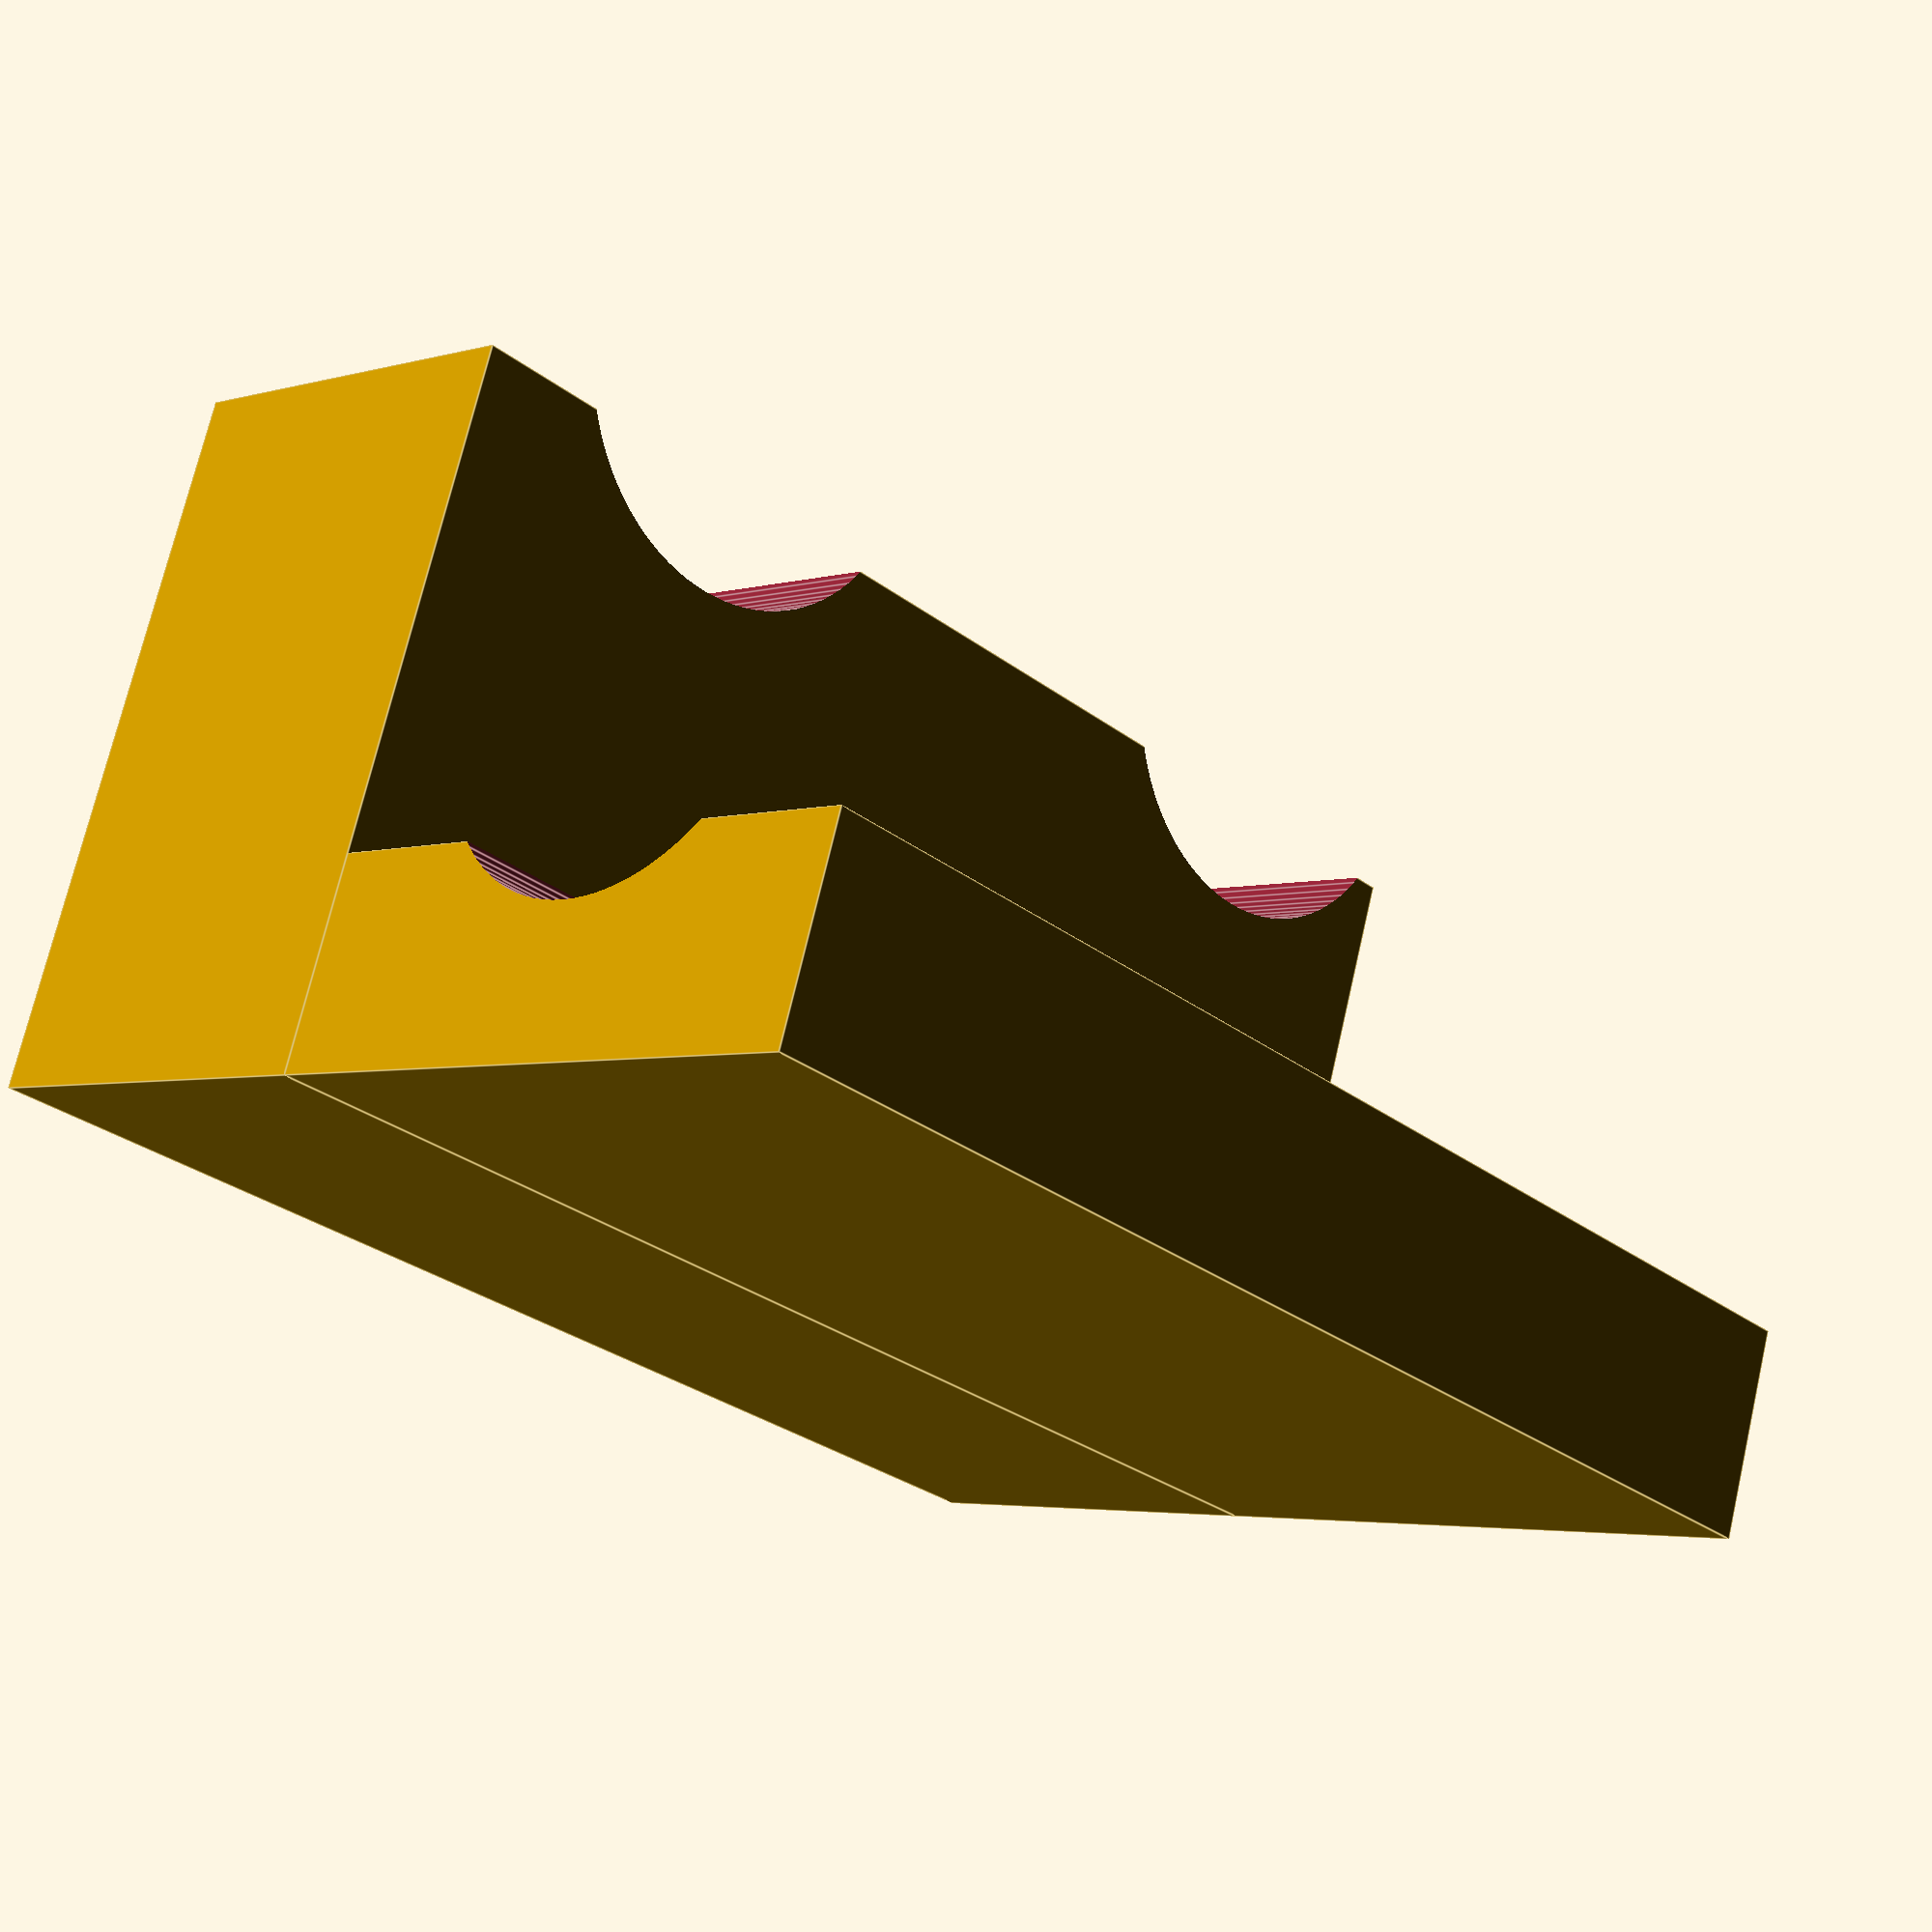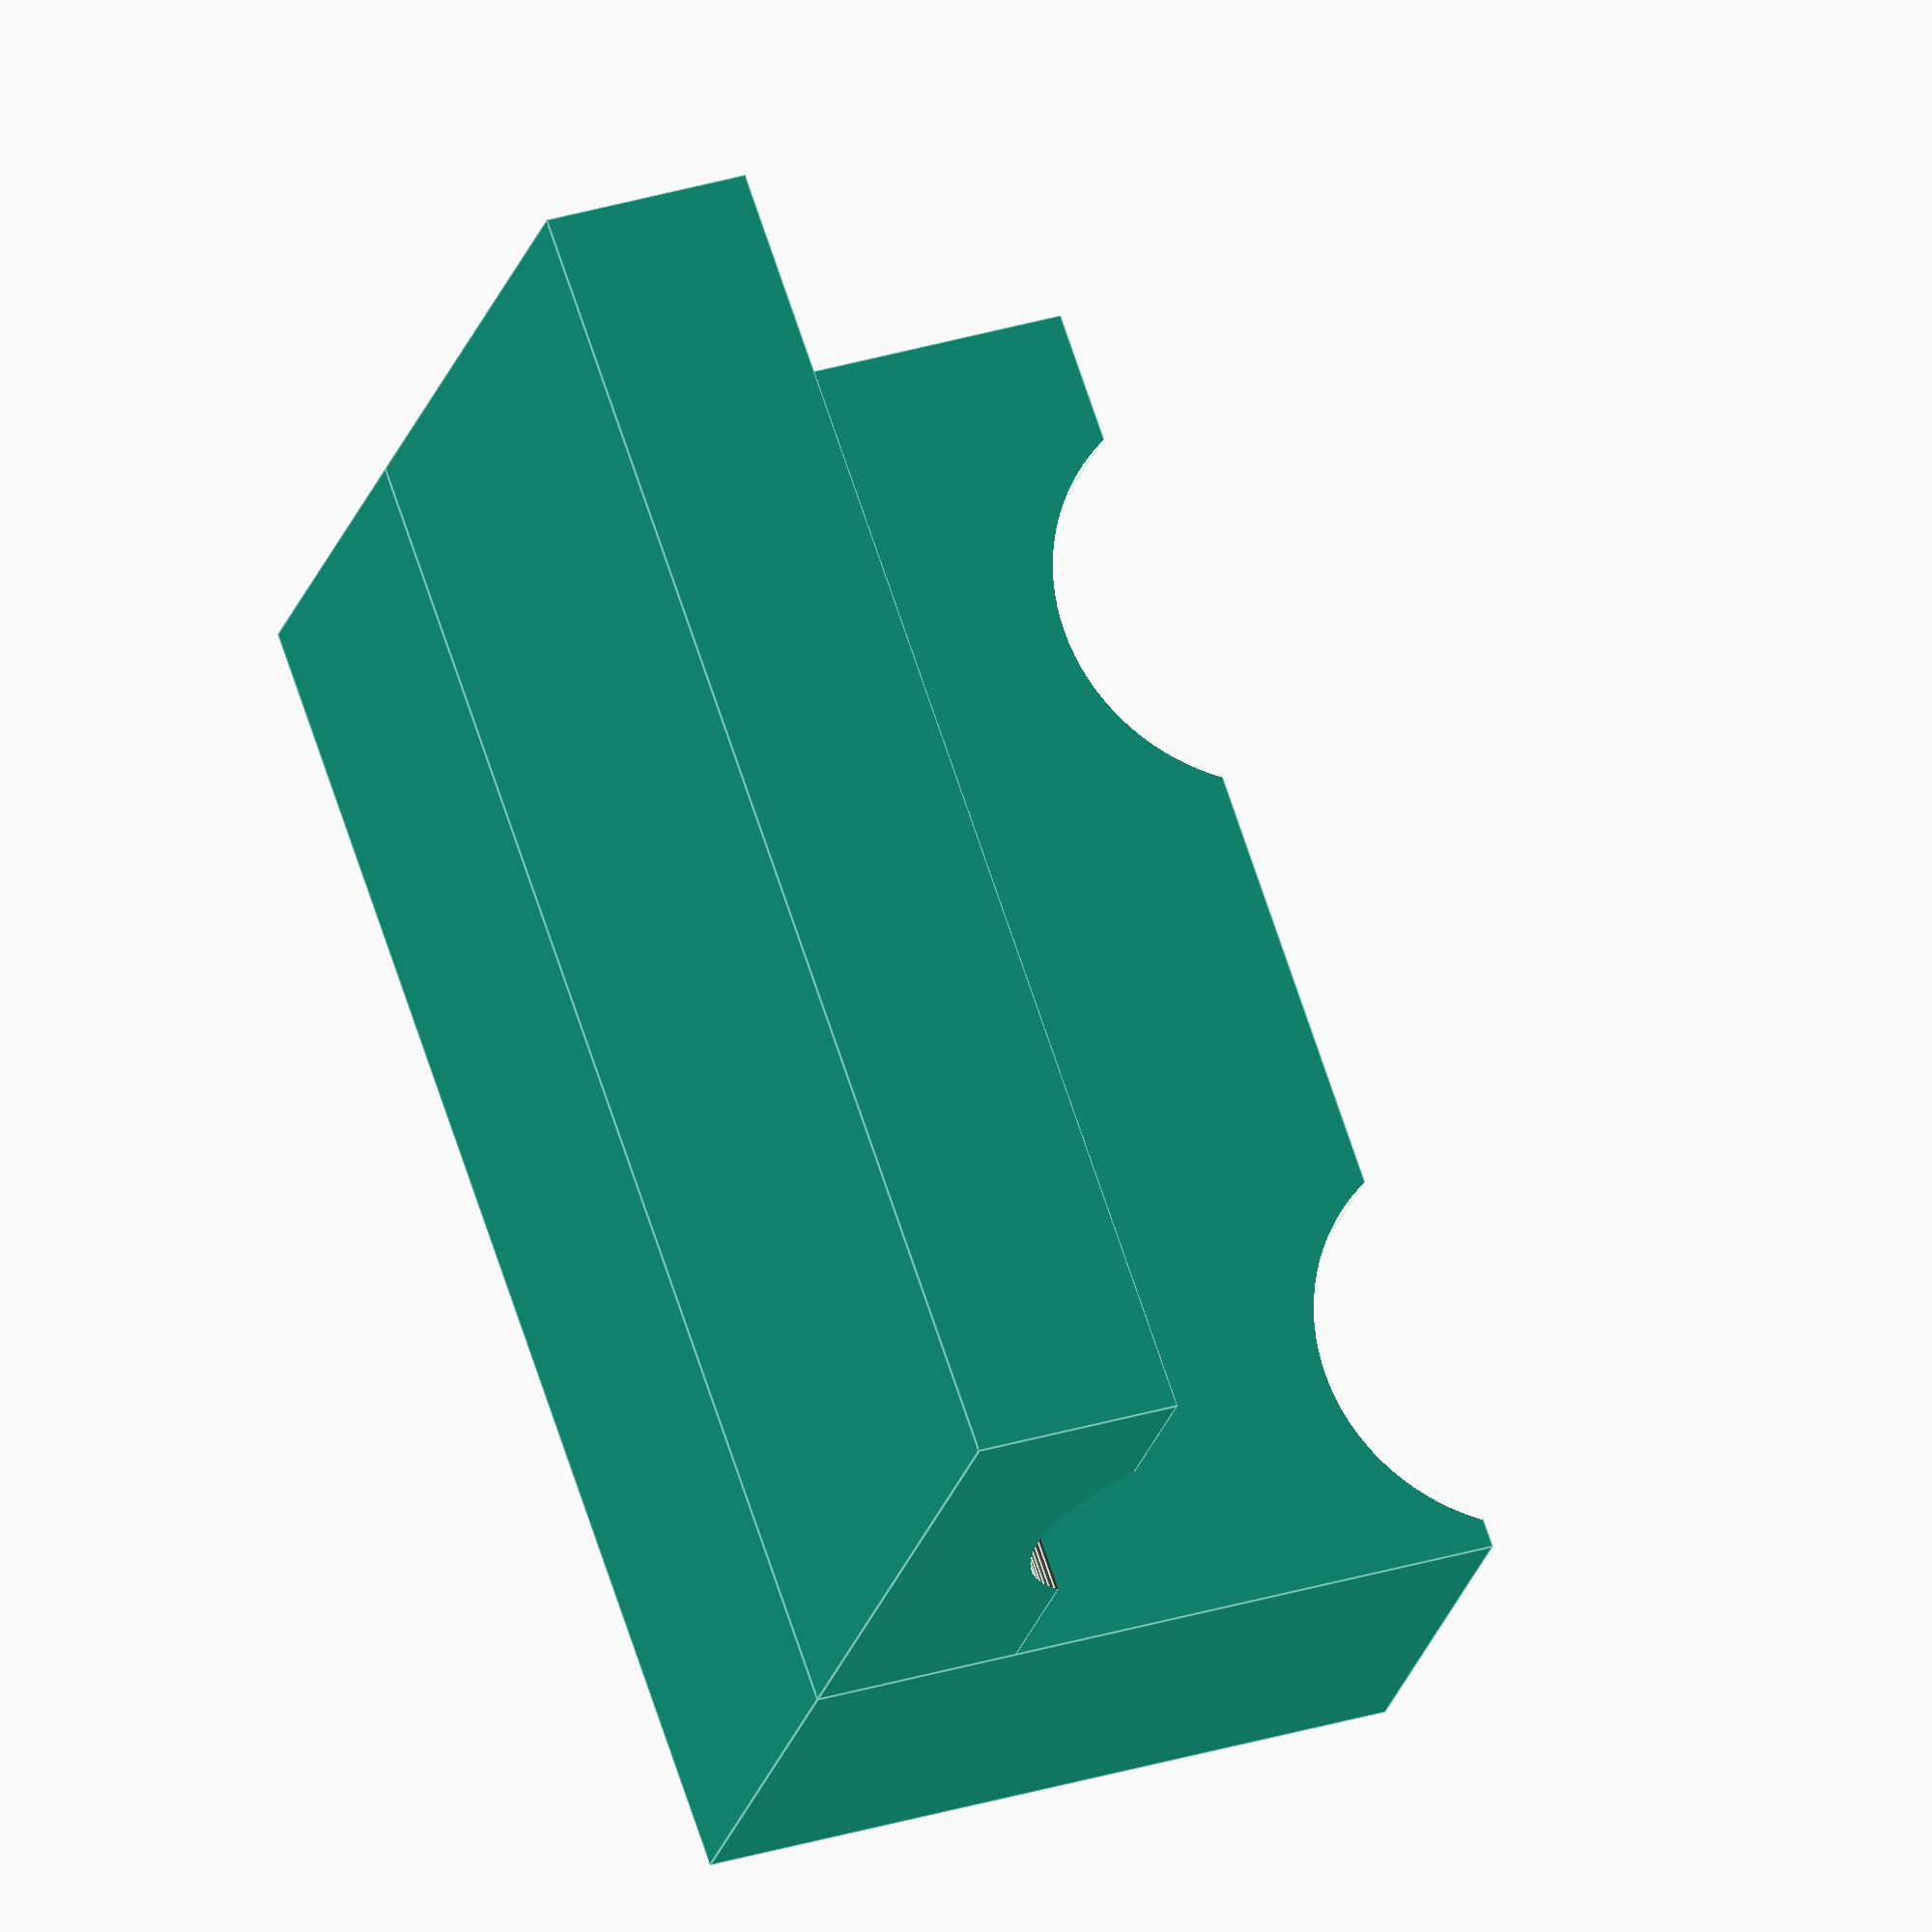
<openscad>
breedte = 22.7;
hele_breedte = 32.5;
diepte = 27;
dikte_rand = 2.5;
marge = 0.2;


motor_breedte = hele_breedte+marge*2;
motor_lengte = diepte+marge*2;

breedte_ruimte_tussen_2_motoren = 2;
lengte_ruimte_tussen_2_motoren = 2;


difference(){
	union(){


    

        translate([2.75,-7,13]){
            cube([
            31.5,10,17], center=false);
        }       
        translate([2.75,-22,25]){
            cube([
            31.5,15,5], center=false);
        }       

/*


        translate([-motor_breedte/2+15,-motor_lengte-motor_lengte/2-lengte_ruimte_tussen_2_motoren+6,0]){
            cube([
            motor_breedte*2+breedte_ruimte_tussen_2_motoren*2-30
            ,4
            ,18], center=false);
        }       
s
        translate([-motor_breedte/2+15,-motor_lengte-motor_lengte/2-lengte_ruimte_tussen_2_motoren+motor_lengte*2+lengte_ruimte_tussen_2_motoren*2-4-6,0]){
            cube([
            motor_breedte*2+breedte_ruimte_tussen_2_motoren*2-30
            ,4
            ,18], center=false);
        }       


        translate([-motor_breedte/2+15,-motor_lengte-motor_lengte/2-lengte_ruimte_tussen_2_motoren+6,0]){
            cube([
            4
            ,motor_breedte*2+breedte_ruimte_tussen_2_motoren*2-24
            ,30], center=false);
        }       

        translate([-motor_breedte/2+15+motor_breedte*2+breedte_ruimte_tussen_2_motoren*2-30-4,-motor_lengte-motor_lengte/2-lengte_ruimte_tussen_2_motoren+6,0]){
            cube([
            4
            ,motor_breedte*2+breedte_ruimte_tussen_2_motoren*2-24
            ,30], center=false);
        }       

*/



        

	}
	union() {
        
        translate([-20.25,-19.5,28]){
            rotate([180,0,0]){      
                // as gaten voor schuif assen        
                translate([-9.5+75/2,50,17.5]){
                    rotate([90,0,0]){
                        cylinder(h=200, r=5, $fn=100, center=false);
                    }
                }
                translate([9.5+75/2,50,17.5]){
                    rotate([90,0,0]){
                        cylinder(h=200, r=5, $fn=100, center=false);
                    }
                }        
                translate([-10,-10+5,6.5]){
                    rotate([0,90,0]){
                       cylinder(h=200, r=5, $fn=100, center=false);
                    }
                }        
               
    

            }
       }        
        

	}
}

</openscad>
<views>
elev=107.3 azim=47.0 roll=166.9 proj=p view=edges
elev=148.9 azim=38.1 roll=113.7 proj=o view=edges
</views>
